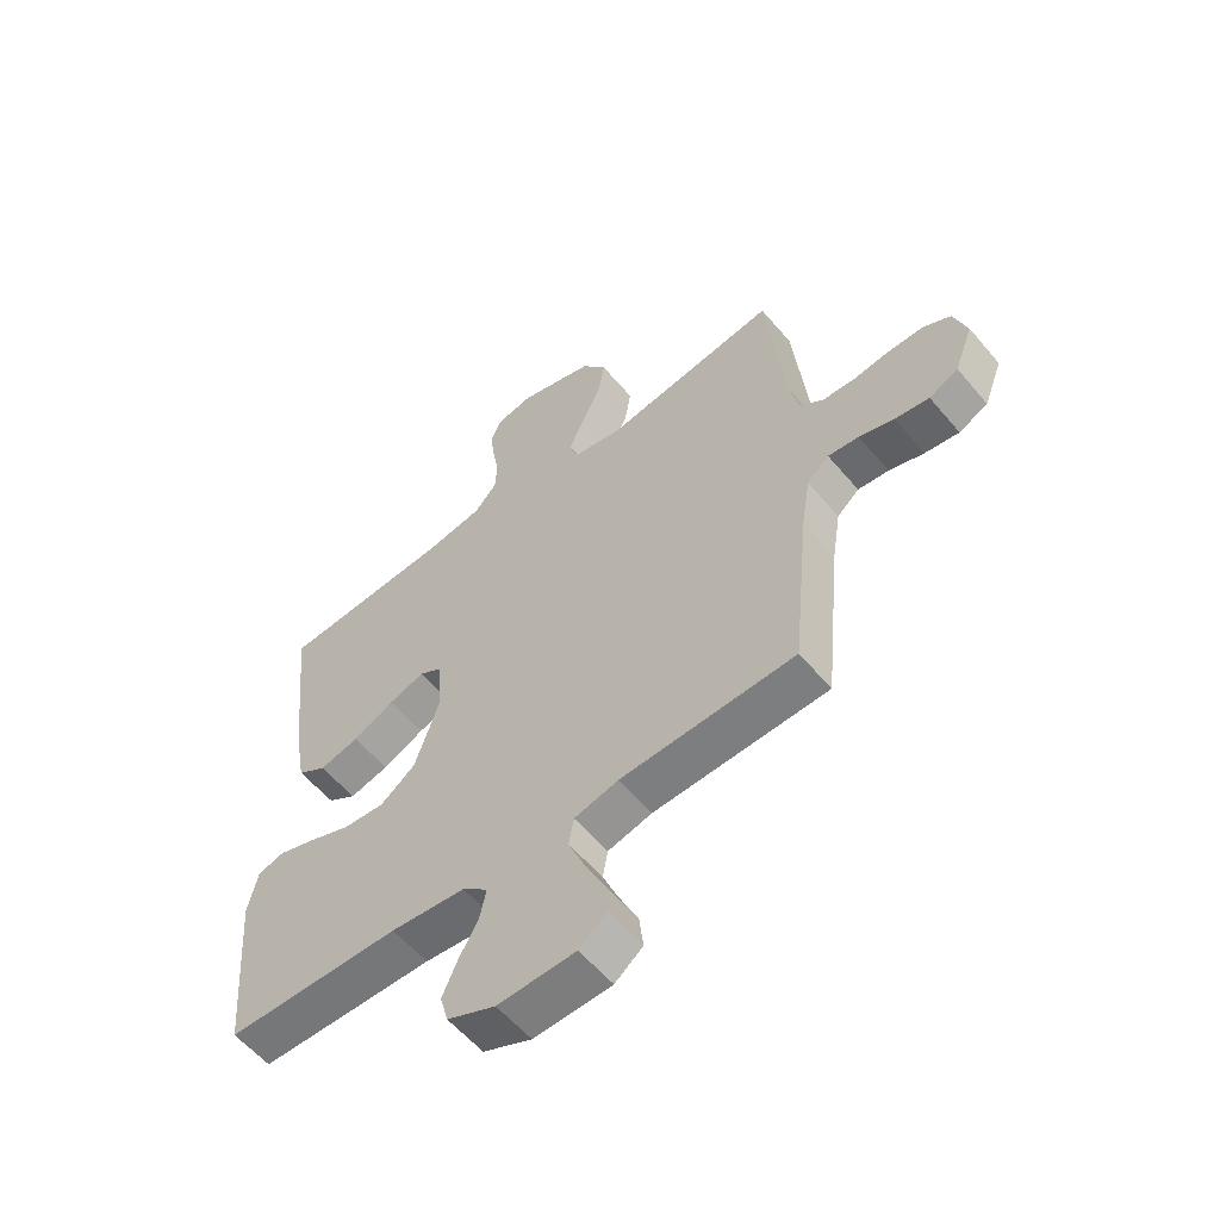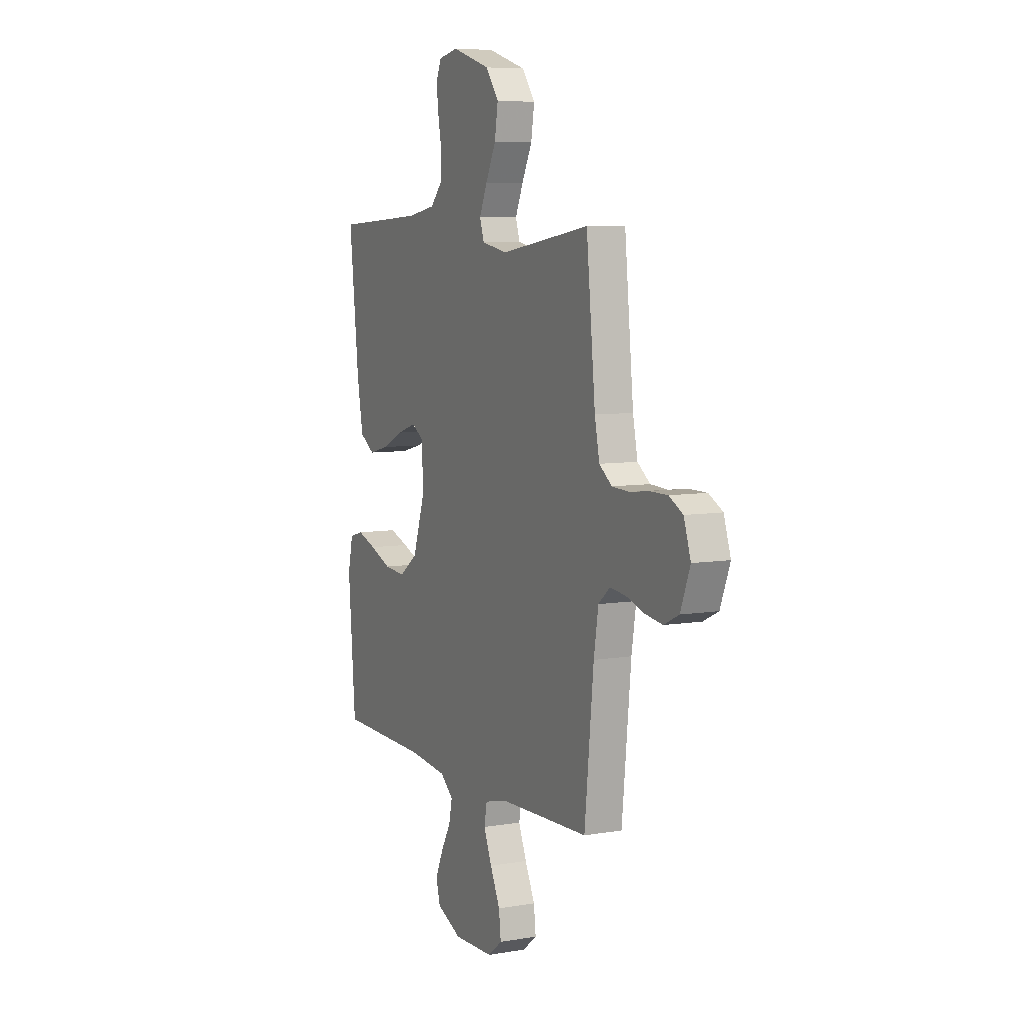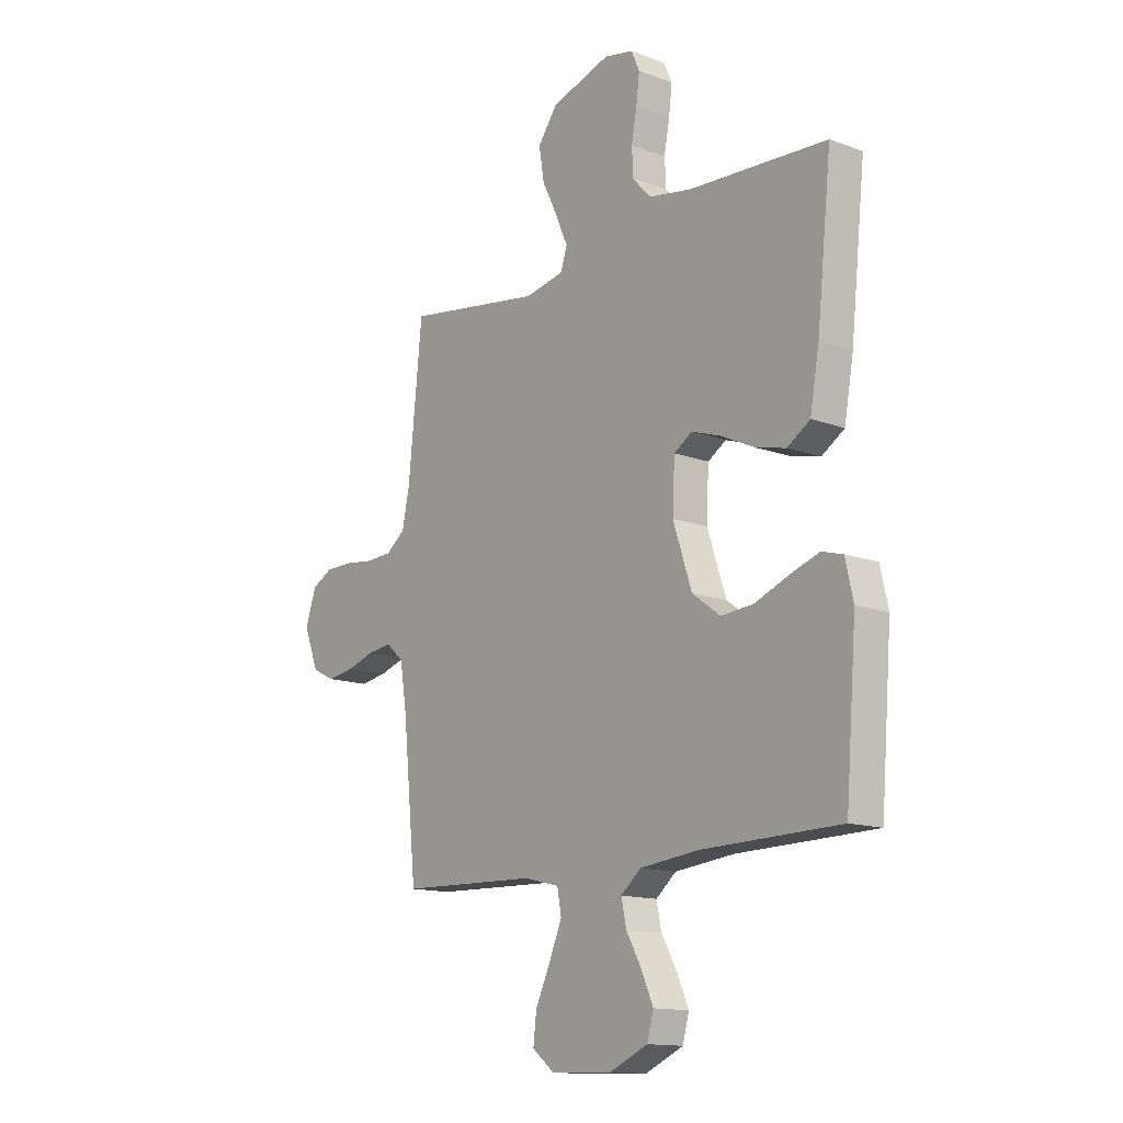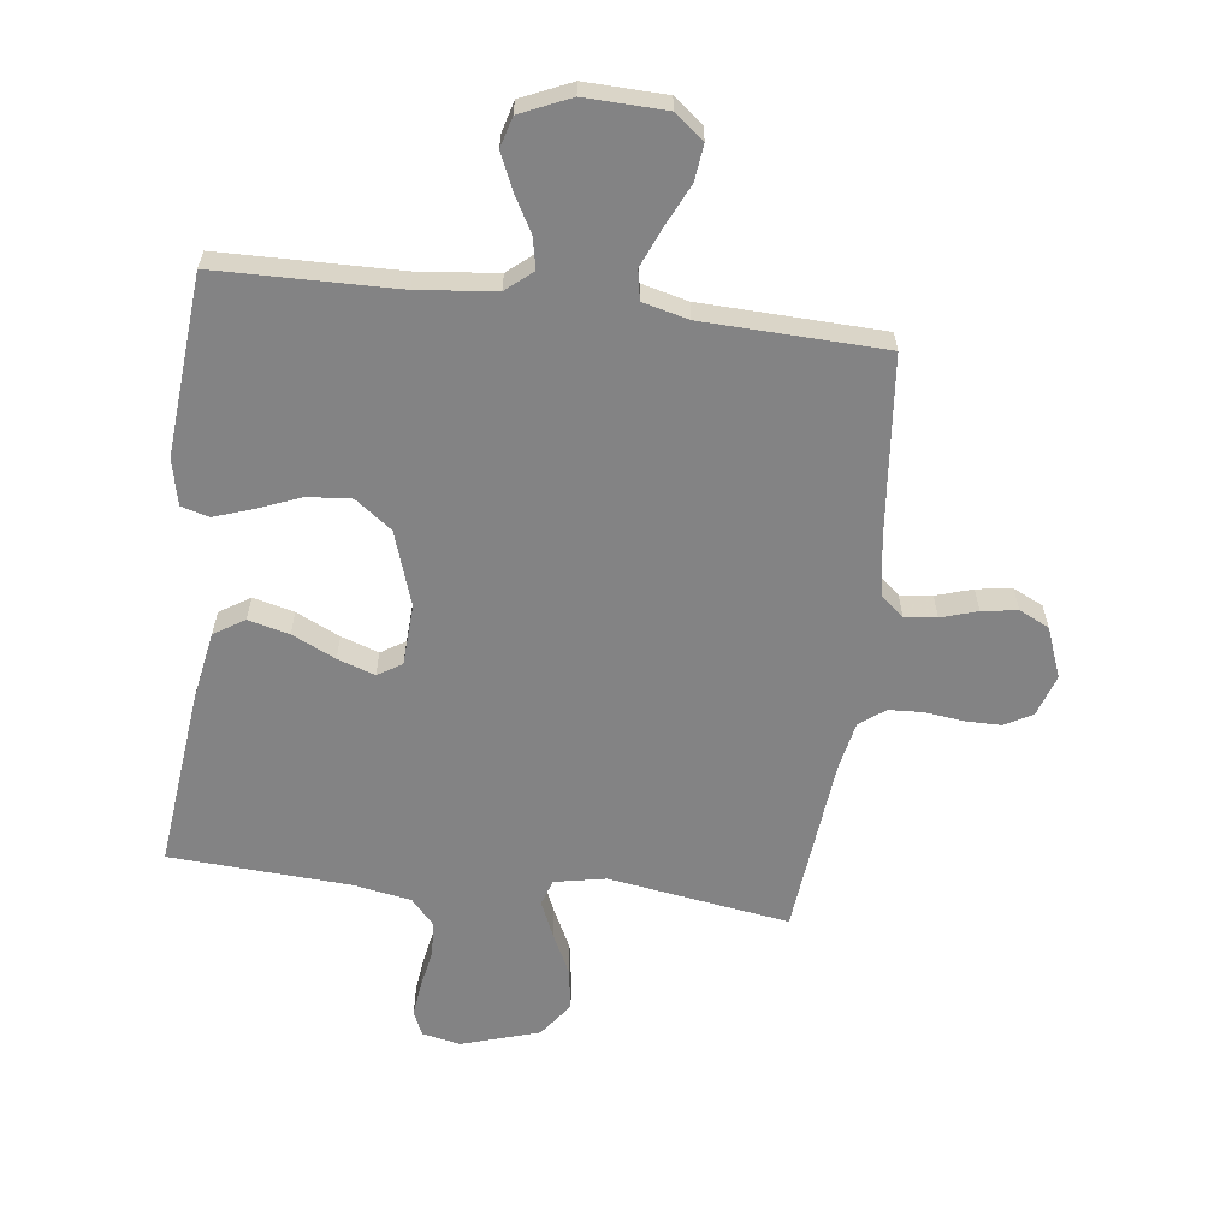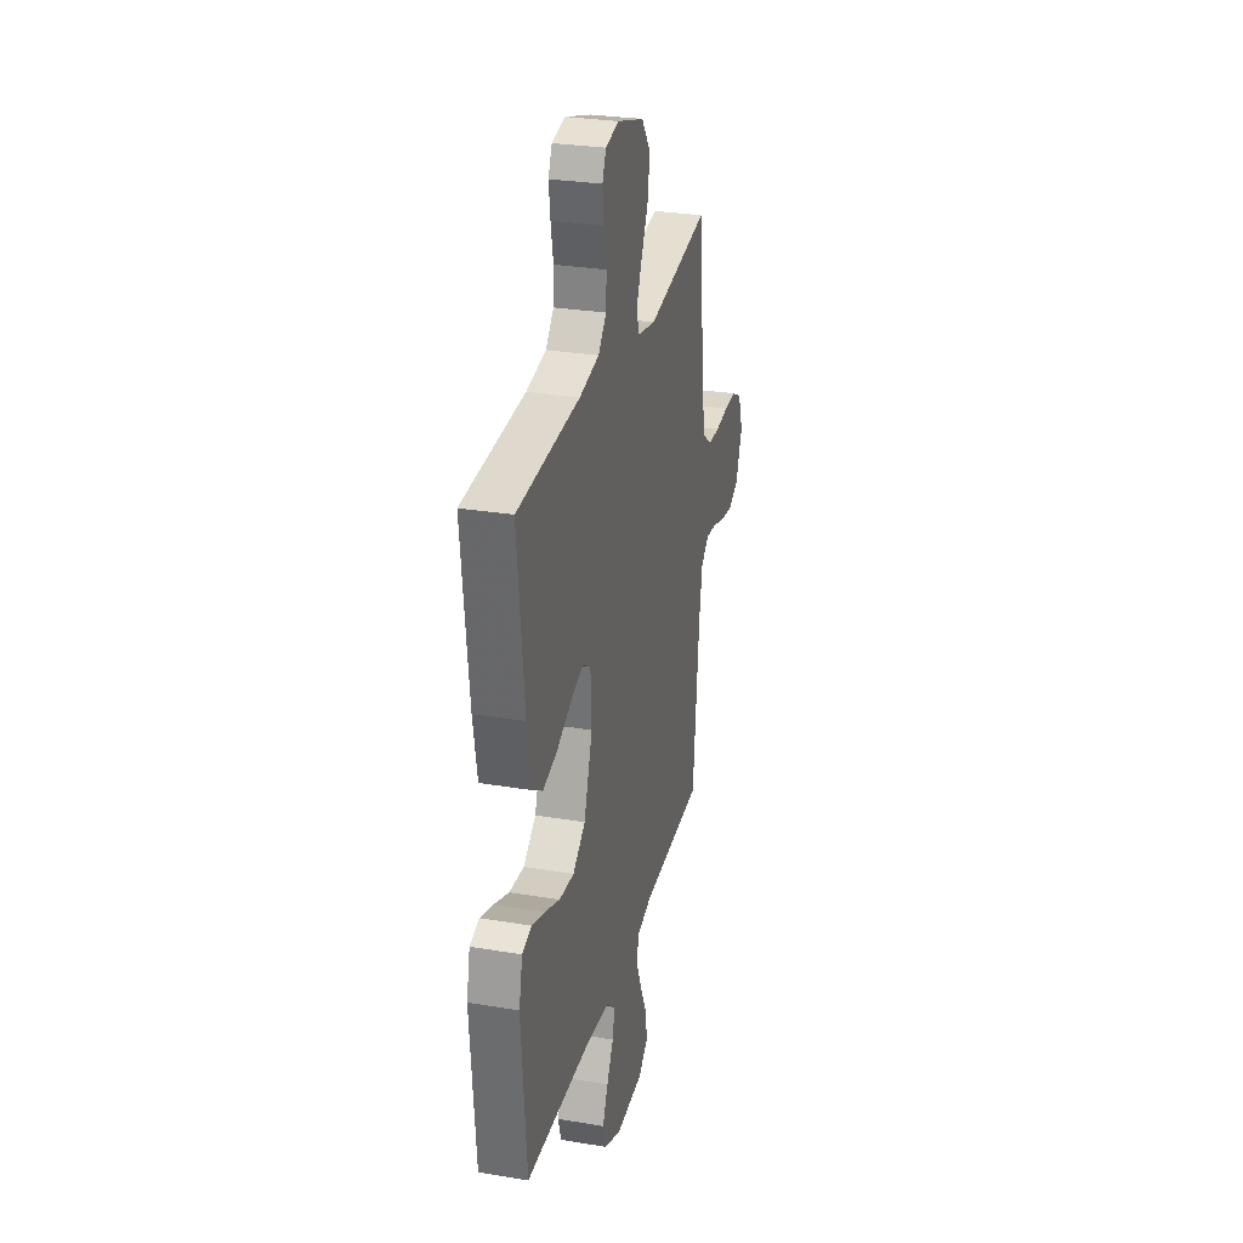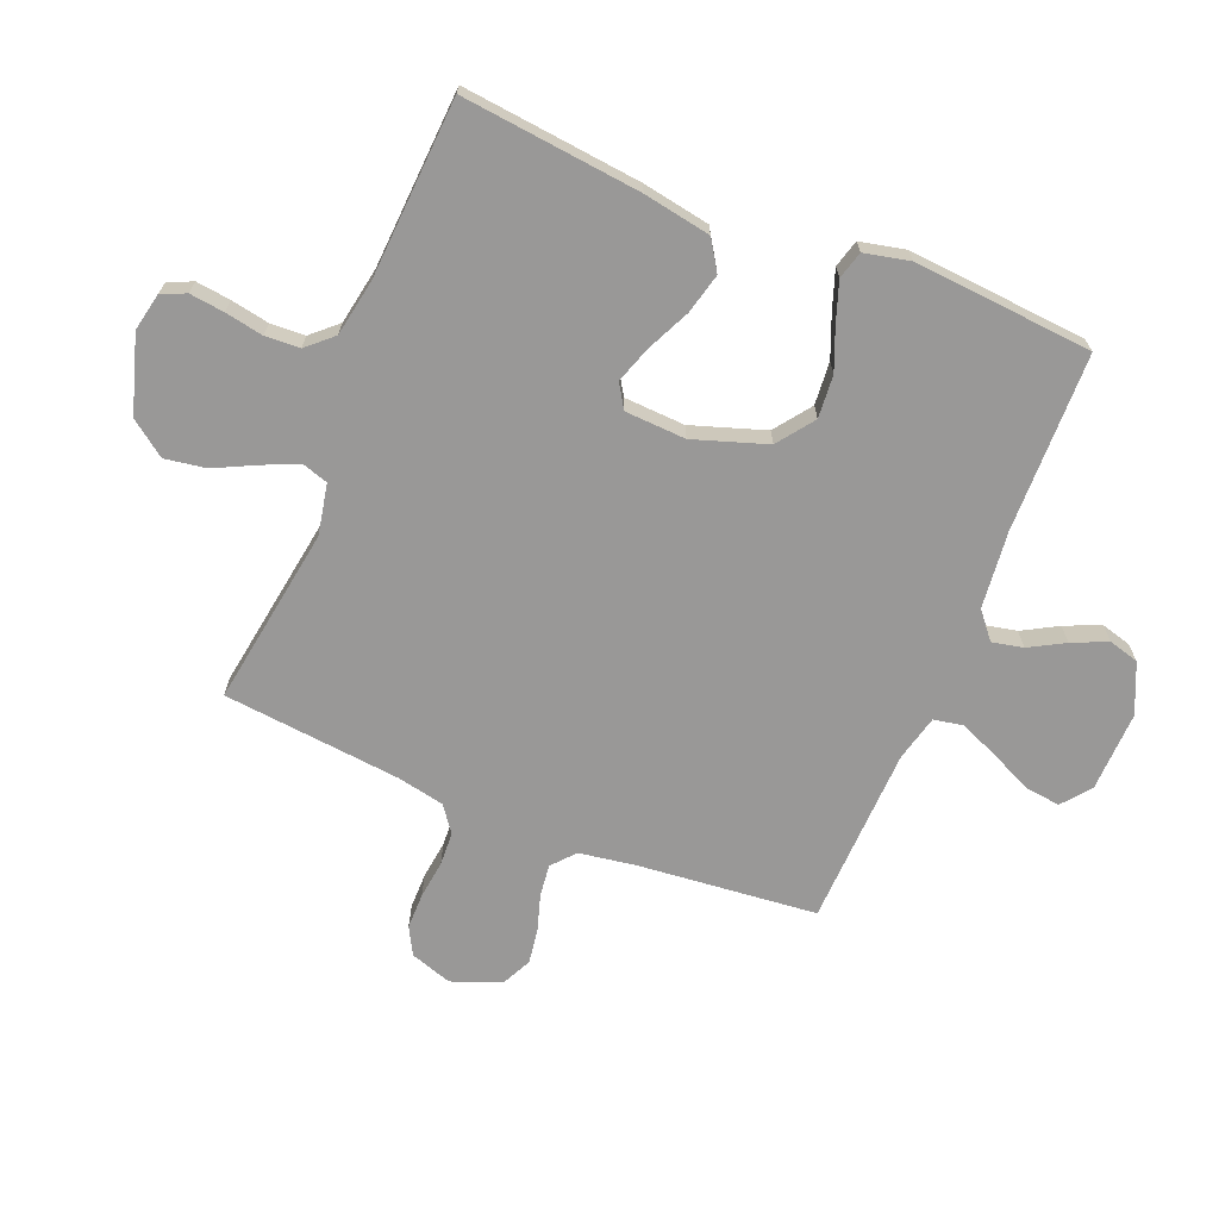
<metadata>
{"format":"obj","ext":"obj","renderer":"f3d","projection":"perspective","resolution":1024,"background":"white","views":[{"elev":-57.9,"azim":-140.3,"up":"+Z"},{"elev":7.2,"azim":-116.1,"up":"+Z"},{"elev":-13.9,"azim":50.6,"up":"+Z"},{"elev":-61.2,"azim":172.8,"up":"+Y"},{"elev":29.1,"azim":104.0,"up":"+Z"},{"elev":-68.7,"azim":67.8,"up":"+Y"}]}
</metadata>
<code>
v -0.5 0.07 -0.5
v -0.53 0.07 -0.2
v -0.545 0.07 -0.106
v -0.583 0.07 -0.073
v -0.636 0.07 -0.079
v -0.696 0.07 -0.098
v -0.755 0.07 -0.107
v -0.805 0.07 -0.083
v -0.837 0.07 0
v -0.814 0.07 0.07
v -0.768 0.07 0.095
v -0.708 0.07 0.095
v -0.645 0.07 0.087
v -0.588 0.07 0.09
v -0.546 0.07 0.122
v -0.53 0.07 0.2
v -0.5 0.07 0.5
v -0.2 0.07 0.454
v -0.115 0.07 0.471
v -0.101 0.07 0.514
v -0.127 0.07 0.574
v -0.161 0.07 0.643
v -0.172 0.07 0.712
v -0.129 0.07 0.771
v 0 0.07 0.811
v 0.064 0.07 0.798
v 0.082 0.07 0.757
v 0.075 0.07 0.699
v 0.063 0.07 0.635
v 0.066 0.07 0.577
v 0.105 0.07 0.534
v 0.2 0.07 0.517
v 0.5 0.07 0.5
v 0.468 0.07 0.2
v 0.448 0.07 0.087
v 0.398 0.07 0.055
v 0.33 0.07 0.072
v 0.258 0.07 0.106
v 0.196 0.07 0.127
v 0.156 0.07 0.102
v 0.151 0.07 0
v 0.192 0.07 -0.123
v 0.253 0.07 -0.168
v 0.325 0.07 -0.162
v 0.397 0.07 -0.133
v 0.461 0.07 -0.111
v 0.507 0.07 -0.124
v 0.524 0.07 -0.2
v 0.5 0.07 -0.5
v 0.2 0.07 -0.506
v 0.071 0.07 -0.52
v 0.027 0.07 -0.557
v 0.038 0.07 -0.609
v 0.071 0.07 -0.668
v 0.097 0.07 -0.727
v 0.083 0.07 -0.778
v 0 0.07 -0.815
v -0.134 0.07 -0.811
v -0.182 0.07 -0.773
v -0.175 0.07 -0.713
v -0.142 0.07 -0.643
v -0.115 0.07 -0.578
v -0.124 0.07 -0.529
v -0.2 0.07 -0.51
v -0.5 0 -0.5
v -0.53 0 -0.2
v -0.545 0 -0.106
v -0.583 0 -0.073
v -0.636 0 -0.079
v -0.696 0 -0.098
v -0.755 0 -0.107
v -0.805 0 -0.083
v -0.837 0 0
v -0.814 0 0.07
v -0.768 0 0.095
v -0.708 0 0.095
v -0.645 0 0.087
v -0.588 0 0.09
v -0.546 0 0.122
v -0.53 0 0.2
v -0.5 0 0.5
v -0.2 0 0.454
v -0.115 0 0.471
v -0.101 0 0.514
v -0.127 0 0.574
v -0.161 0 0.643
v -0.172 0 0.712
v -0.129 0 0.771
v 0 0 0.811
v 0.064 0 0.798
v 0.082 0 0.757
v 0.075 0 0.699
v 0.063 0 0.635
v 0.066 0 0.577
v 0.105 0 0.534
v 0.2 0 0.517
v 0.5 0 0.5
v 0.468 0 0.2
v 0.448 0 0.087
v 0.398 0 0.055
v 0.33 0 0.072
v 0.258 0 0.106
v 0.196 0 0.127
v 0.156 0 0.102
v 0.151 0 0
v 0.192 0 -0.123
v 0.253 0 -0.168
v 0.325 0 -0.162
v 0.397 0 -0.133
v 0.461 0 -0.111
v 0.507 0 -0.124
v 0.524 0 -0.2
v 0.5 0 -0.5
v 0.2 0 -0.506
v 0.071 0 -0.52
v 0.027 0 -0.557
v 0.038 0 -0.609
v 0.071 0 -0.668
v 0.097 0 -0.727
v 0.083 0 -0.778
v 0 0 -0.815
v -0.134 0 -0.811
v -0.182 0 -0.773
v -0.175 0 -0.713
v -0.142 0 -0.643
v -0.115 0 -0.578
v -0.124 0 -0.529
v -0.2 0 -0.51
f 59 60 61
f 58 59 61
f 57 58 61
f 56 57 61
f 55 56 61
f 54 55 61
f 53 54 61
f 52 53 61 62
f 51 52 62 63
f 48 49 50
f 47 48 50
f 46 47 50
f 45 46 50
f 44 45 50
f 51 63 64
f 50 51 64
f 44 50 64
f 43 44 64
f 36 37 38
f 35 36 38
f 34 35 38
f 33 34 38
f 32 33 38
f 31 32 38 39
f 30 31 39 40
f 27 28 29
f 26 27 29
f 25 26 29
f 24 25 29
f 23 24 29
f 22 23 29
f 21 22 29
f 20 21 29 30
f 30 40 41
f 20 30 41
f 19 20 41
f 16 17 18
f 19 41 42
f 18 19 42
f 16 18 42
f 15 16 42
f 11 12 13
f 10 11 13
f 9 10 13
f 8 9 13
f 7 8 13
f 6 7 13
f 5 6 13
f 4 5 13 14
f 64 1 2
f 43 64 2
f 42 43 2
f 15 42 2
f 3 4 14 15
f 2 3 15
f 125 124 123
f 125 123 122
f 125 122 121
f 125 121 120
f 125 120 119
f 125 119 118
f 125 118 117
f 126 125 117 116
f 127 126 116 115
f 114 113 112
f 114 112 111
f 114 111 110
f 114 110 109
f 114 109 108
f 128 127 115
f 128 115 114
f 128 114 108
f 128 108 107
f 102 101 100
f 102 100 99
f 102 99 98
f 102 98 97
f 102 97 96
f 103 102 96 95
f 104 103 95 94
f 93 92 91
f 93 91 90
f 93 90 89
f 93 89 88
f 93 88 87
f 93 87 86
f 93 86 85
f 94 93 85 84
f 105 104 94
f 105 94 84
f 105 84 83
f 82 81 80
f 106 105 83
f 106 83 82
f 106 82 80
f 106 80 79
f 77 76 75
f 77 75 74
f 77 74 73
f 77 73 72
f 77 72 71
f 77 71 70
f 77 70 69
f 78 77 69 68
f 66 65 128
f 66 128 107
f 66 107 106
f 66 106 79
f 79 78 68 67
f 79 67 66
f 1 65 66 2
f 2 66 67 3
f 3 67 68 4
f 4 68 69 5
f 5 69 70 6
f 6 70 71 7
f 7 71 72 8
f 8 72 73 9
f 9 73 74 10
f 10 74 75 11
f 11 75 76 12
f 12 76 77 13
f 13 77 78 14
f 14 78 79 15
f 15 79 80 16
f 16 80 81 17
f 17 81 82 18
f 18 82 83 19
f 19 83 84 20
f 20 84 85 21
f 21 85 86 22
f 22 86 87 23
f 23 87 88 24
f 24 88 89 25
f 25 89 90 26
f 26 90 91 27
f 27 91 92 28
f 28 92 93 29
f 29 93 94 30
f 30 94 95 31
f 31 95 96 32
f 32 96 97 33
f 33 97 98 34
f 34 98 99 35
f 35 99 100 36
f 36 100 101 37
f 37 101 102 38
f 38 102 103 39
f 39 103 104 40
f 40 104 105 41
f 41 105 106 42
f 42 106 107 43
f 43 107 108 44
f 44 108 109 45
f 45 109 110 46
f 46 110 111 47
f 47 111 112 48
f 48 112 113 49
f 49 113 114 50
f 50 114 115 51
f 51 115 116 52
f 52 116 117 53
f 53 117 118 54
f 54 118 119 55
f 55 119 120 56
f 56 120 121 57
f 57 121 122 58
f 58 122 123 59
f 59 123 124 60
f 60 124 125 61
f 61 125 126 62
f 62 126 127 63
f 63 127 128 64
f 64 128 65 1

</code>
